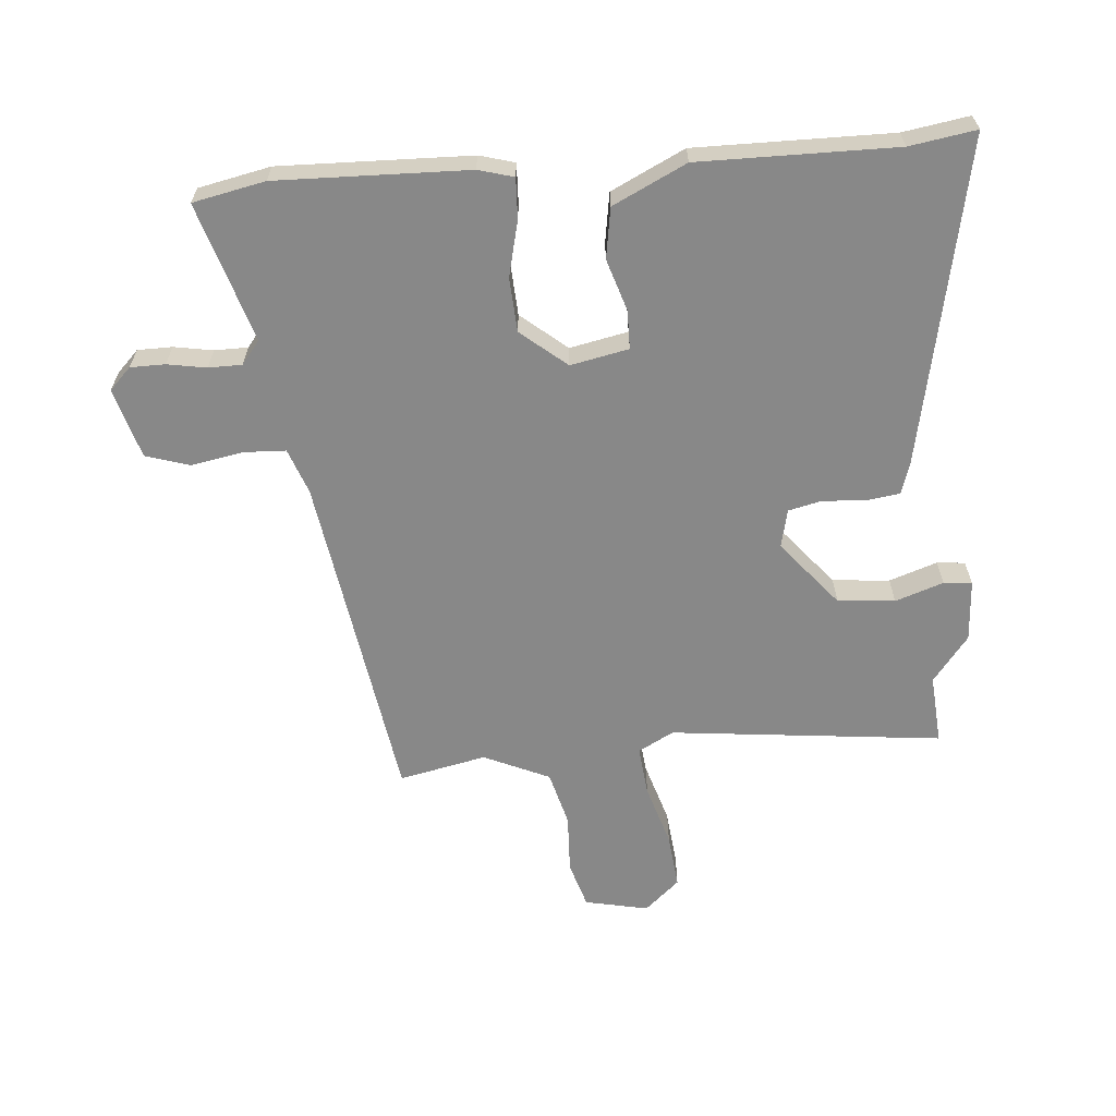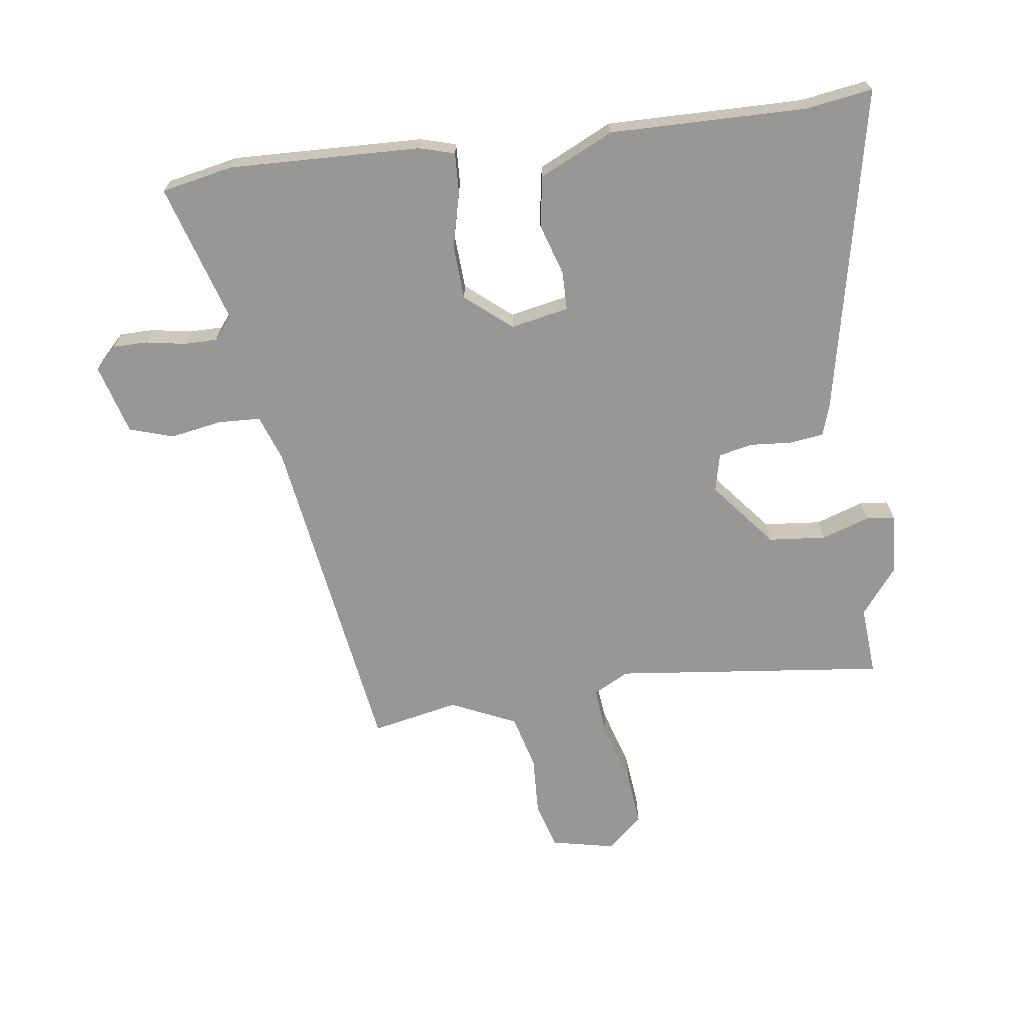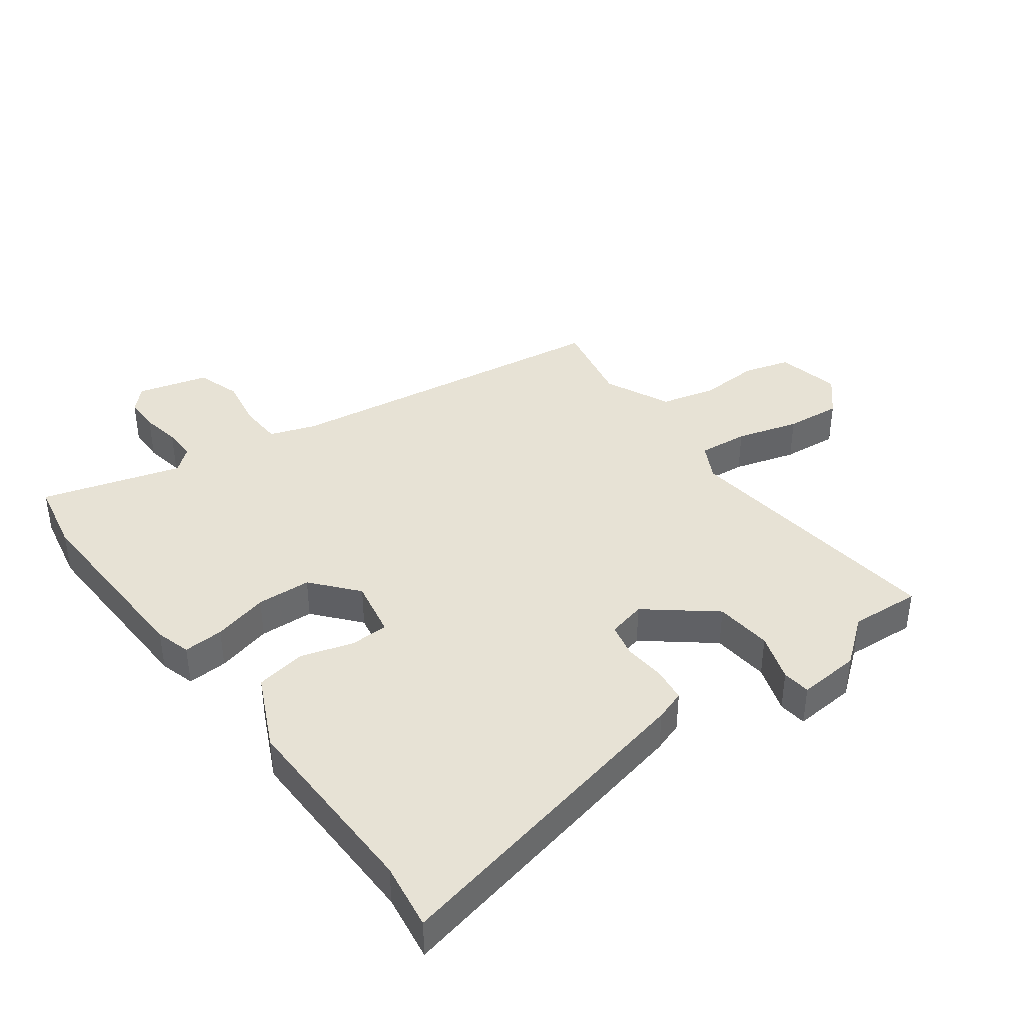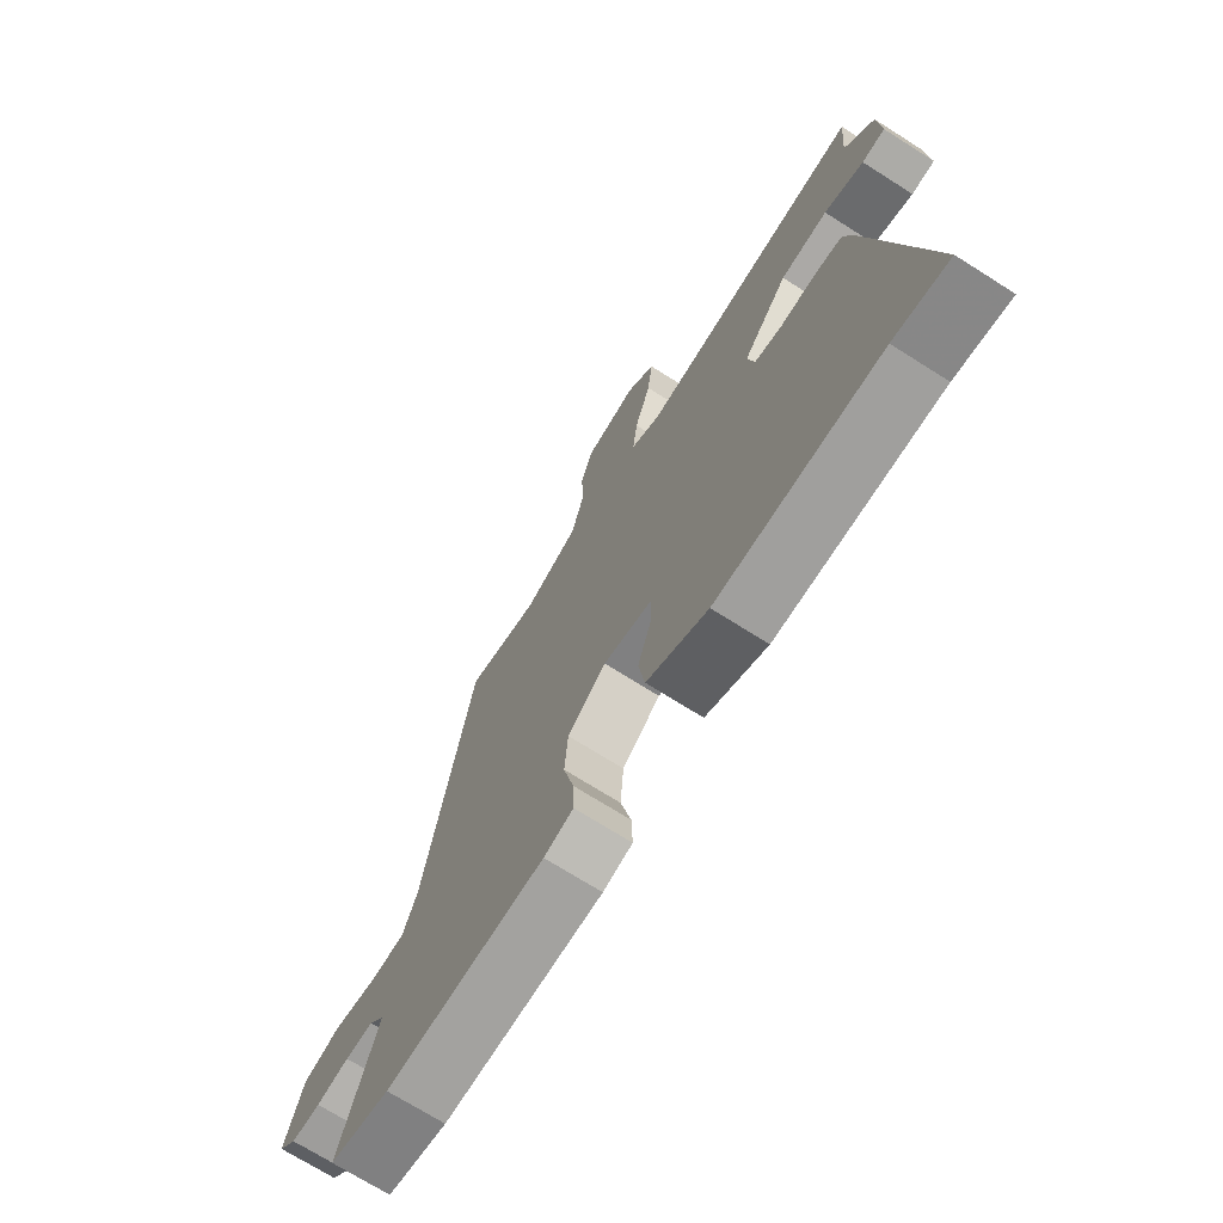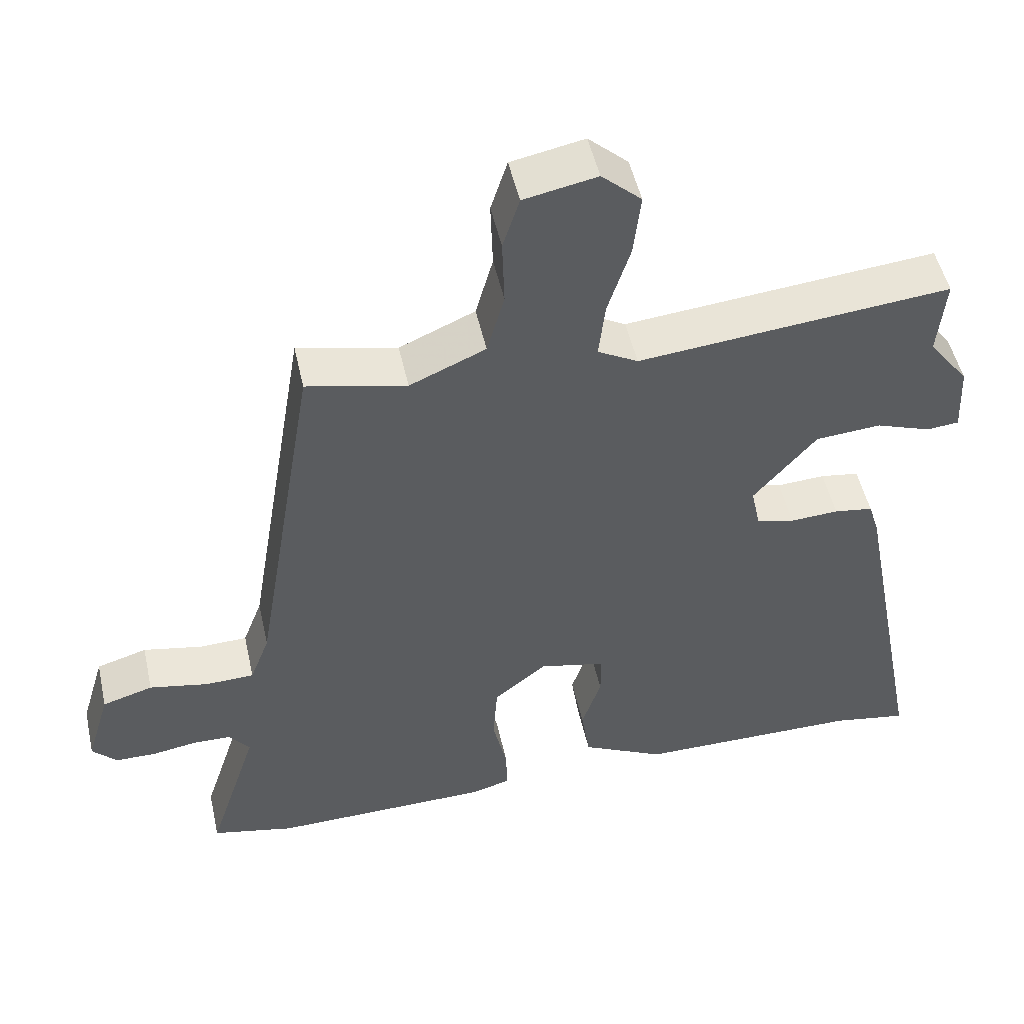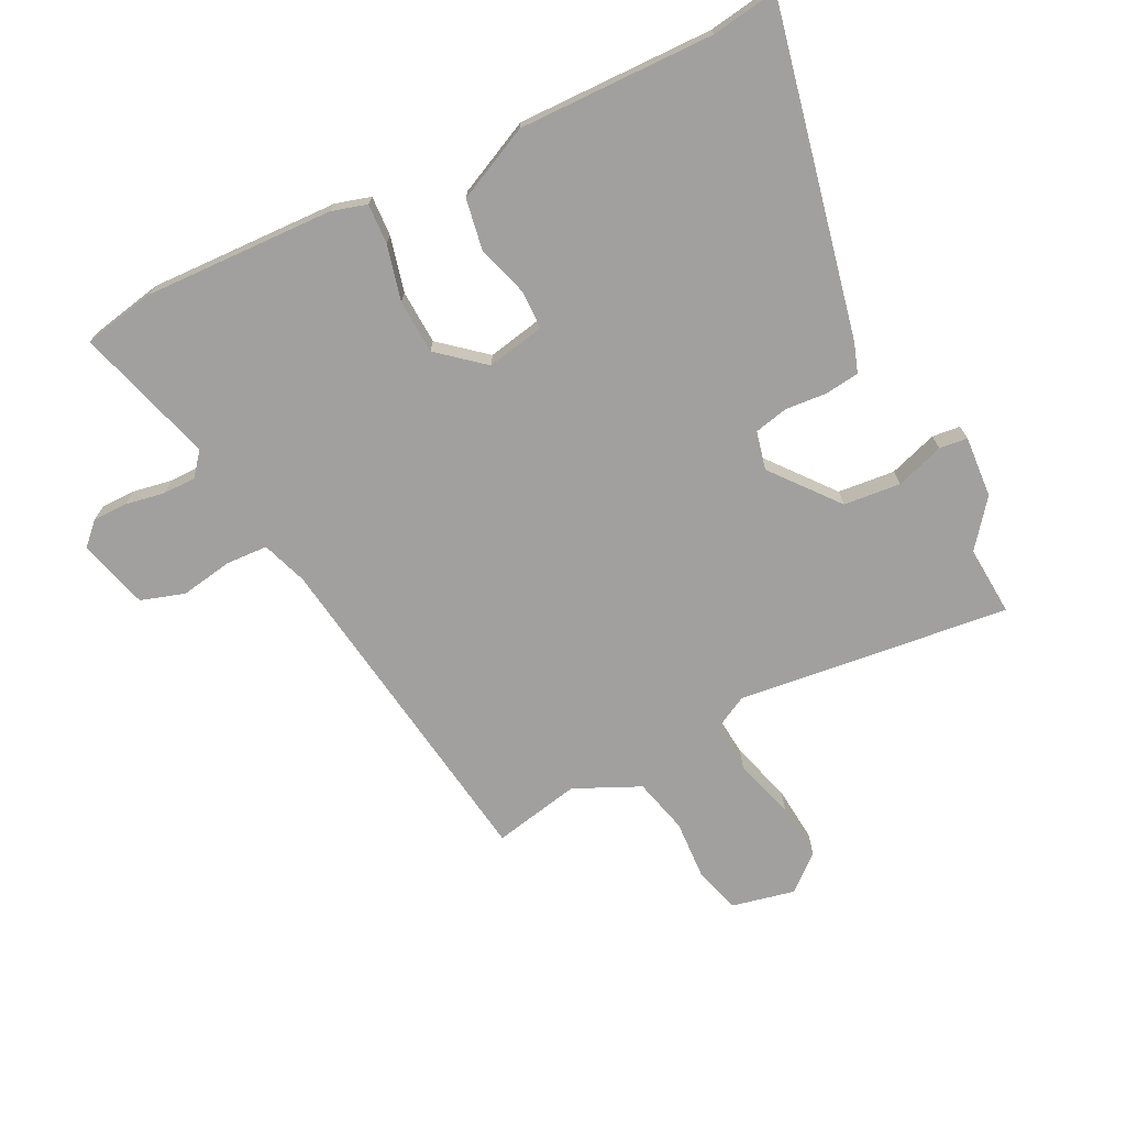
<metadata>
{"format":"obj","ext":"obj","renderer":"f3d","projection":"perspective","resolution":1024,"background":"white","views":[{"elev":-62.9,"azim":-175.9,"up":"+Y"},{"elev":-68.1,"azim":-173.2,"up":"+Y"},{"elev":40.1,"azim":-127.8,"up":"+Y"},{"elev":-71.6,"azim":-122.3,"up":"+Z"},{"elev":50.4,"azim":167.5,"up":"+Z"},{"elev":-71.8,"azim":-154.6,"up":"+Y"}]}
</metadata>
<code>
v -0.491 0.07 0.397
v -0.501 0.07 0.508
v -0.068 0.07 0.466
v -0.012 0.07 0.497
v -0.021 0.07 0.576
v -0.052 0.07 0.674
v -0.062 0.07 0.762
v -0.007 0.07 0.812
v 0.094 0.07 0.792
v 0.117 0.07 0.719
v 0.114 0.07 0.624
v 0.138 0.07 0.537
v 0.243 0.07 0.491
v 0.381 0.07 0.522
v 0.469 0.07 -0.008
v 0.496 0.07 -0.08
v 0.563 0.07 -0.082
v 0.645 0.07 -0.066
v 0.715 0.07 -0.087
v 0.748 0.07 -0.198
v 0.714 0.07 -0.233
v 0.659 0.07 -0.234
v 0.597 0.07 -0.224
v 0.544 0.07 -0.225
v 0.515 0.07 -0.262
v 0.585 0.07 -0.481
v 0.471 0.07 -0.506
v 0.168 0.07 -0.501
v 0.112 0.07 -0.486
v 0.114 0.07 -0.422
v 0.134 0.07 -0.334
v 0.128 0.07 -0.248
v 0.055 0.07 -0.189
v -0.037 0.07 -0.209
v -0.037 0.07 -0.27
v -0.01 0.07 -0.352
v -0.022 0.07 -0.432
v -0.138 0.07 -0.49
v -0.45 0.07 -0.491
v -0.555 0.07 -0.509
v -0.455 0.07 0.012
v -0.44 0.07 0.06
v -0.386 0.07 0.068
v -0.319 0.07 0.064
v -0.266 0.07 0.077
v -0.253 0.07 0.138
v -0.34 0.07 0.241
v -0.431 0.07 0.248
v -0.507 0.07 0.221
v -0.552 0.07 0.225
v -0.547 0.07 0.323
v -0.491 0 0.397
v -0.501 0 0.508
v -0.068 0 0.466
v -0.012 0 0.497
v -0.021 0 0.576
v -0.052 0 0.674
v -0.062 0 0.762
v -0.007 0 0.812
v 0.094 0 0.792
v 0.117 0 0.719
v 0.114 0 0.624
v 0.138 0 0.537
v 0.243 0 0.491
v 0.381 0 0.522
v 0.469 0 -0.008
v 0.496 0 -0.08
v 0.563 0 -0.082
v 0.645 0 -0.066
v 0.715 0 -0.087
v 0.748 0 -0.198
v 0.714 0 -0.233
v 0.659 0 -0.234
v 0.597 0 -0.224
v 0.544 0 -0.225
v 0.515 0 -0.262
v 0.585 0 -0.481
v 0.471 0 -0.506
v 0.168 0 -0.501
v 0.112 0 -0.486
v 0.114 0 -0.422
v 0.134 0 -0.334
v 0.128 0 -0.248
v 0.055 0 -0.189
v -0.037 0 -0.209
v -0.037 0 -0.27
v -0.01 0 -0.352
v -0.022 0 -0.432
v -0.138 0 -0.49
v -0.45 0 -0.491
v -0.555 0 -0.509
v -0.455 0 0.012
v -0.44 0 0.06
v -0.386 0 0.068
v -0.319 0 0.064
v -0.266 0 0.077
v -0.253 0 0.138
v -0.34 0 0.241
v -0.431 0 0.248
v -0.507 0 0.221
v -0.552 0 0.225
v -0.547 0 0.323
f 50 51 1
f 49 50 1
f 48 49 1
f 1 2 3
f 48 1 3
f 47 48 3
f 46 47 3 4
f 45 46 4
f 42 43 44
f 41 42 44
f 40 41 44
f 39 40 44
f 39 44 45
f 38 39 45
f 37 38 45
f 36 37 45
f 35 36 45
f 34 35 45
f 33 34 45 4
f 29 30 31
f 28 29 31
f 27 28 31
f 26 27 31
f 25 26 31
f 24 25 31 32
f 21 22 23
f 20 21 23
f 19 20 23
f 18 19 23
f 17 18 23
f 16 17 23 24
f 32 33 4
f 24 32 4
f 16 24 4
f 15 16 4
f 9 10 11
f 8 9 11
f 7 8 11
f 6 7 11
f 5 6 11
f 5 11 12
f 4 5 12 13
f 13 14 15
f 4 13 15
f 52 102 101
f 52 101 100
f 52 100 99
f 54 53 52
f 54 52 99
f 54 99 98
f 55 54 98 97
f 55 97 96
f 95 94 93
f 95 93 92
f 95 92 91
f 95 91 90
f 96 95 90
f 96 90 89
f 96 89 88
f 96 88 87
f 96 87 86
f 96 86 85
f 55 96 85 84
f 82 81 80
f 82 80 79
f 82 79 78
f 82 78 77
f 82 77 76
f 83 82 76 75
f 74 73 72
f 74 72 71
f 74 71 70
f 74 70 69
f 74 69 68
f 75 74 68 67
f 55 84 83
f 55 83 75
f 55 75 67
f 55 67 66
f 62 61 60
f 62 60 59
f 62 59 58
f 62 58 57
f 62 57 56
f 63 62 56
f 64 63 56 55
f 66 65 64
f 66 64 55
f 1 52 53 2
f 2 53 54 3
f 3 54 55 4
f 4 55 56 5
f 5 56 57 6
f 6 57 58 7
f 7 58 59 8
f 8 59 60 9
f 9 60 61 10
f 10 61 62 11
f 11 62 63 12
f 12 63 64 13
f 13 64 65 14
f 14 65 66 15
f 15 66 67 16
f 16 67 68 17
f 17 68 69 18
f 18 69 70 19
f 19 70 71 20
f 20 71 72 21
f 21 72 73 22
f 22 73 74 23
f 23 74 75 24
f 24 75 76 25
f 25 76 77 26
f 26 77 78 27
f 27 78 79 28
f 28 79 80 29
f 29 80 81 30
f 30 81 82 31
f 31 82 83 32
f 32 83 84 33
f 33 84 85 34
f 34 85 86 35
f 35 86 87 36
f 36 87 88 37
f 37 88 89 38
f 38 89 90 39
f 39 90 91 40
f 40 91 92 41
f 41 92 93 42
f 42 93 94 43
f 43 94 95 44
f 44 95 96 45
f 45 96 97 46
f 46 97 98 47
f 47 98 99 48
f 48 99 100 49
f 49 100 101 50
f 50 101 102 51
f 51 102 52 1

</code>
